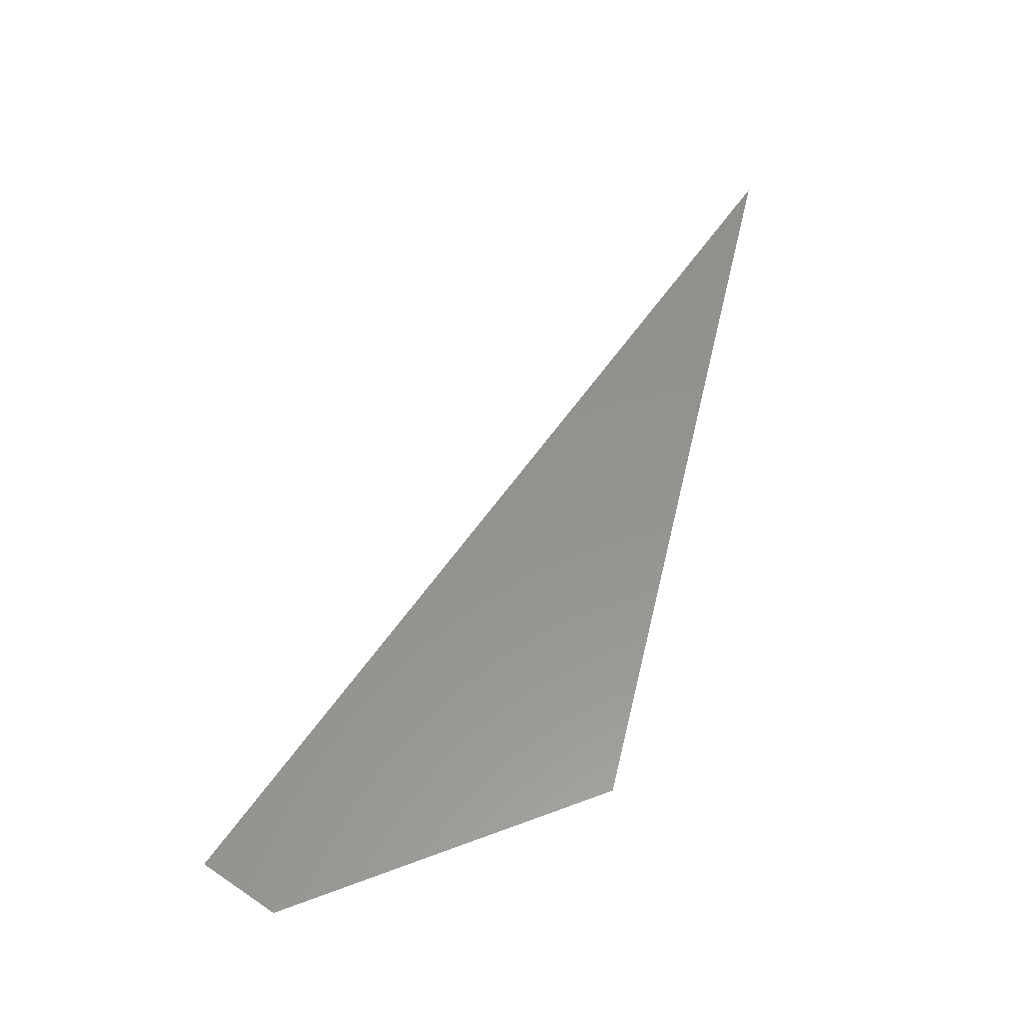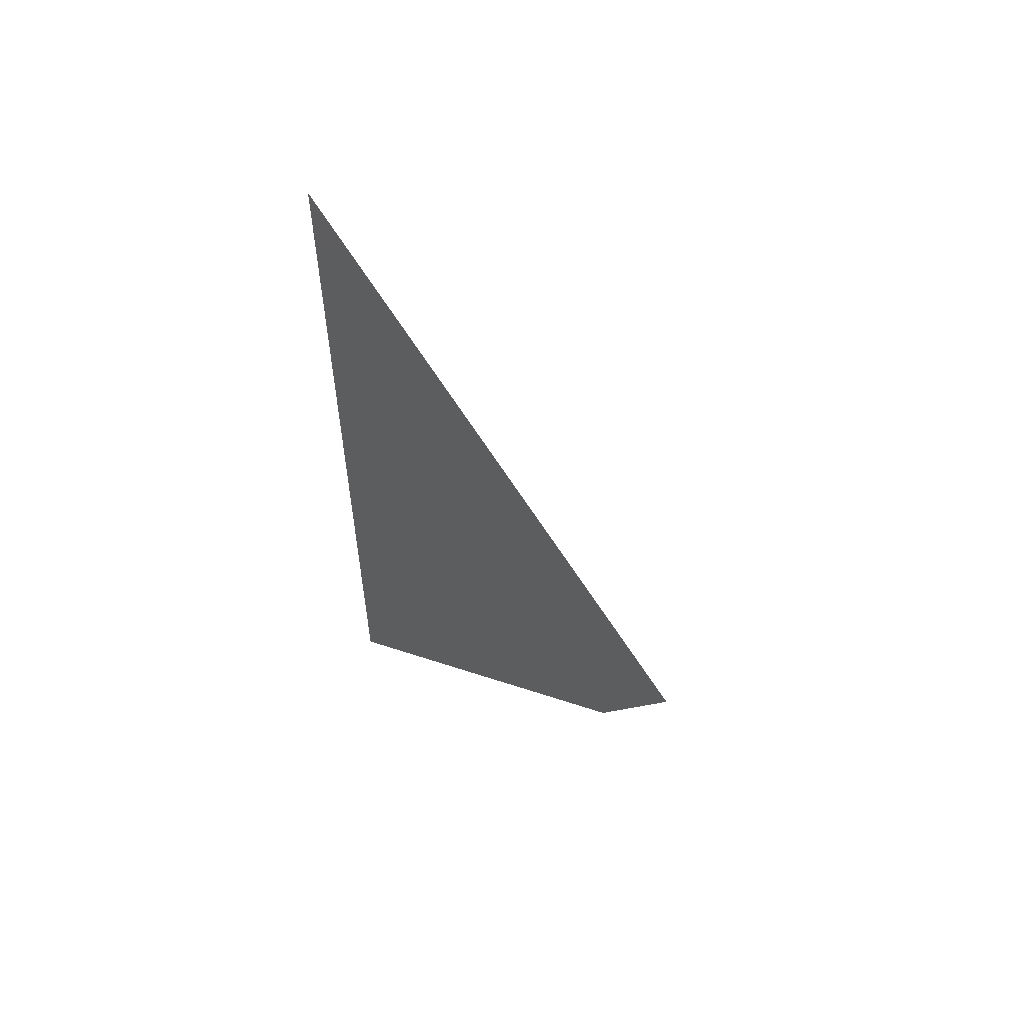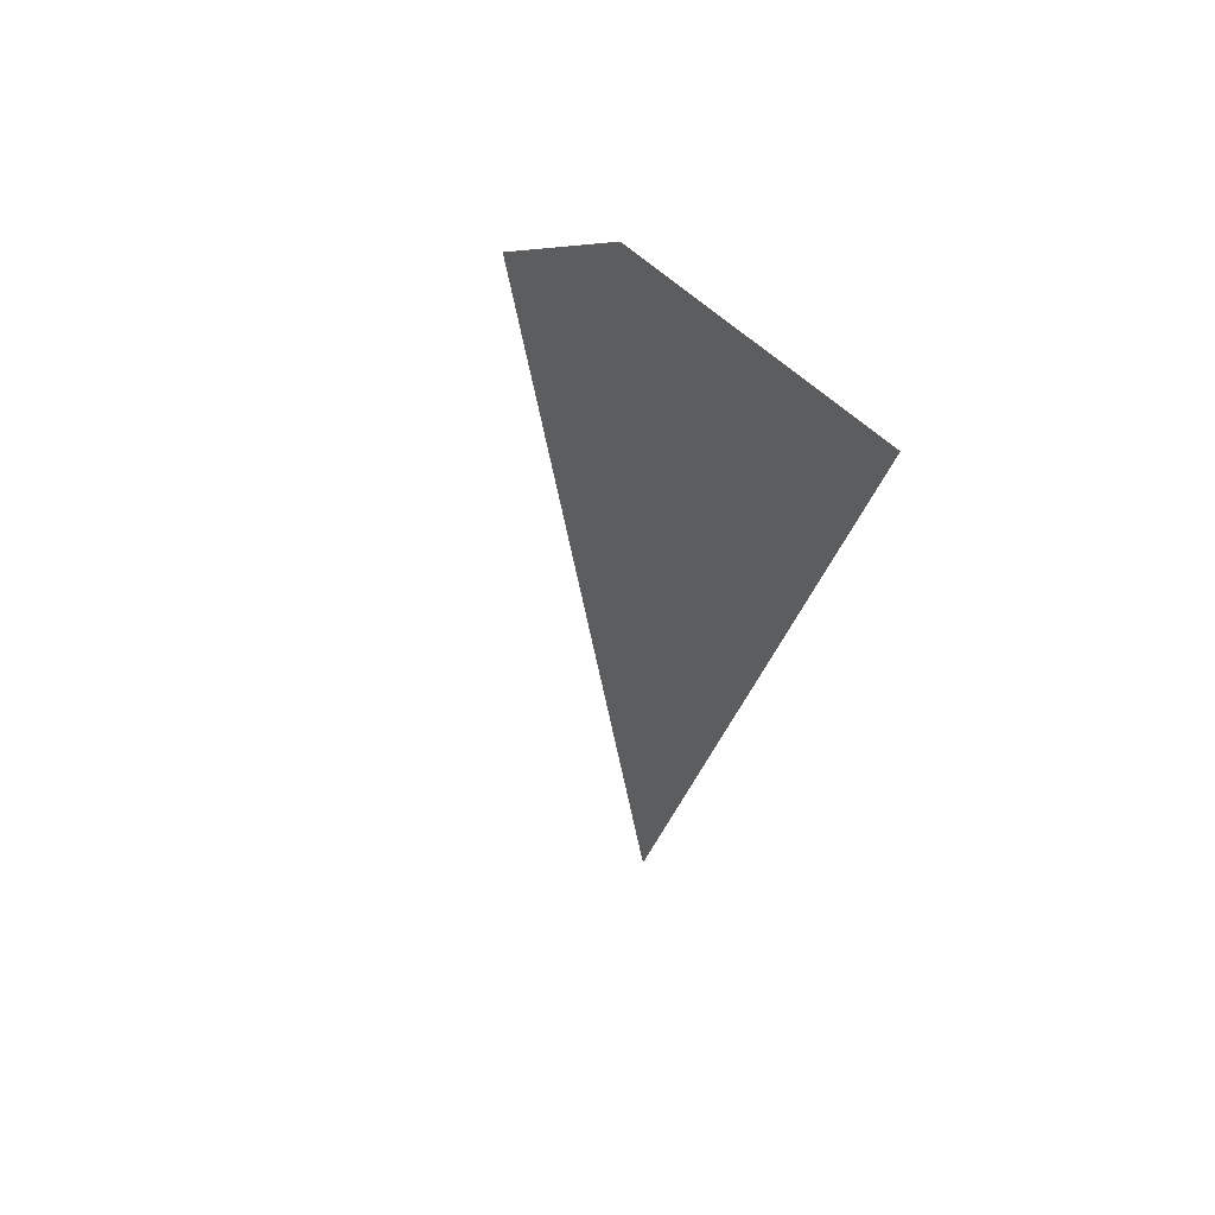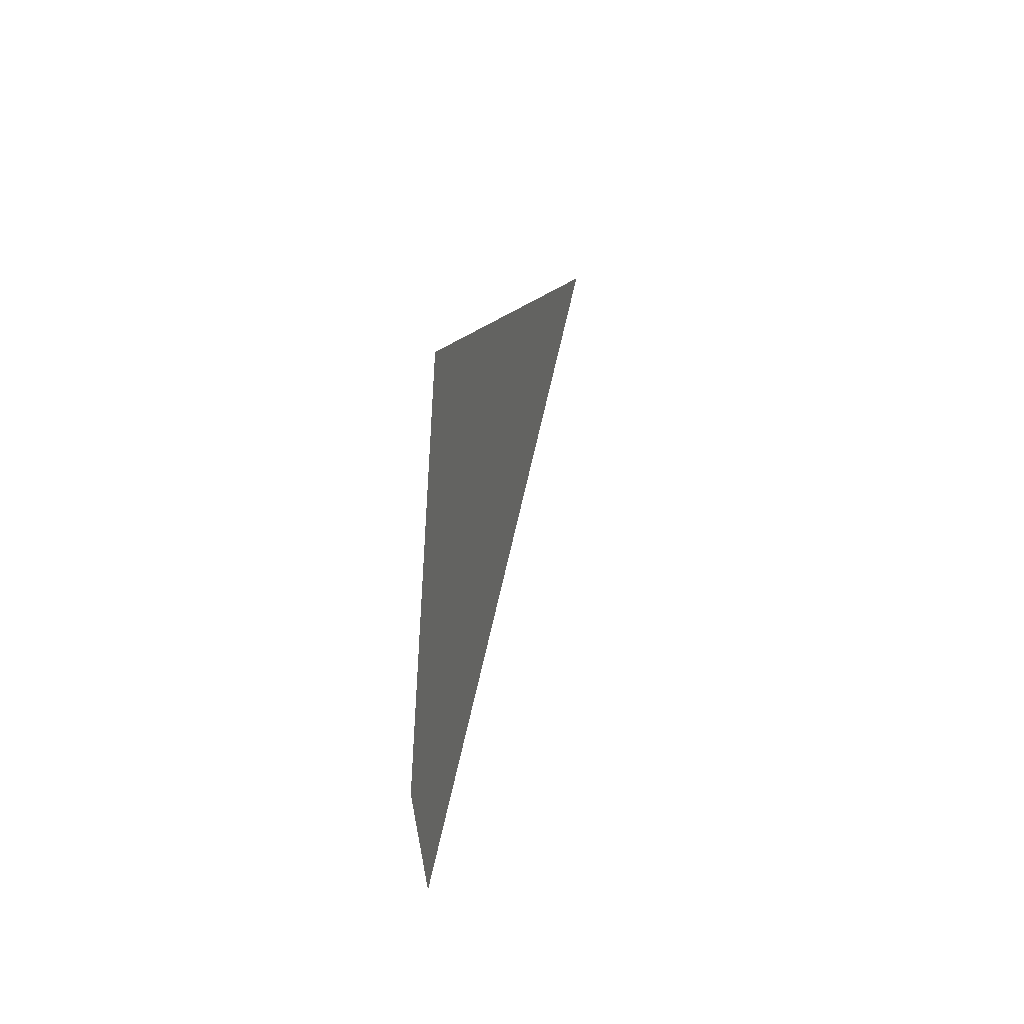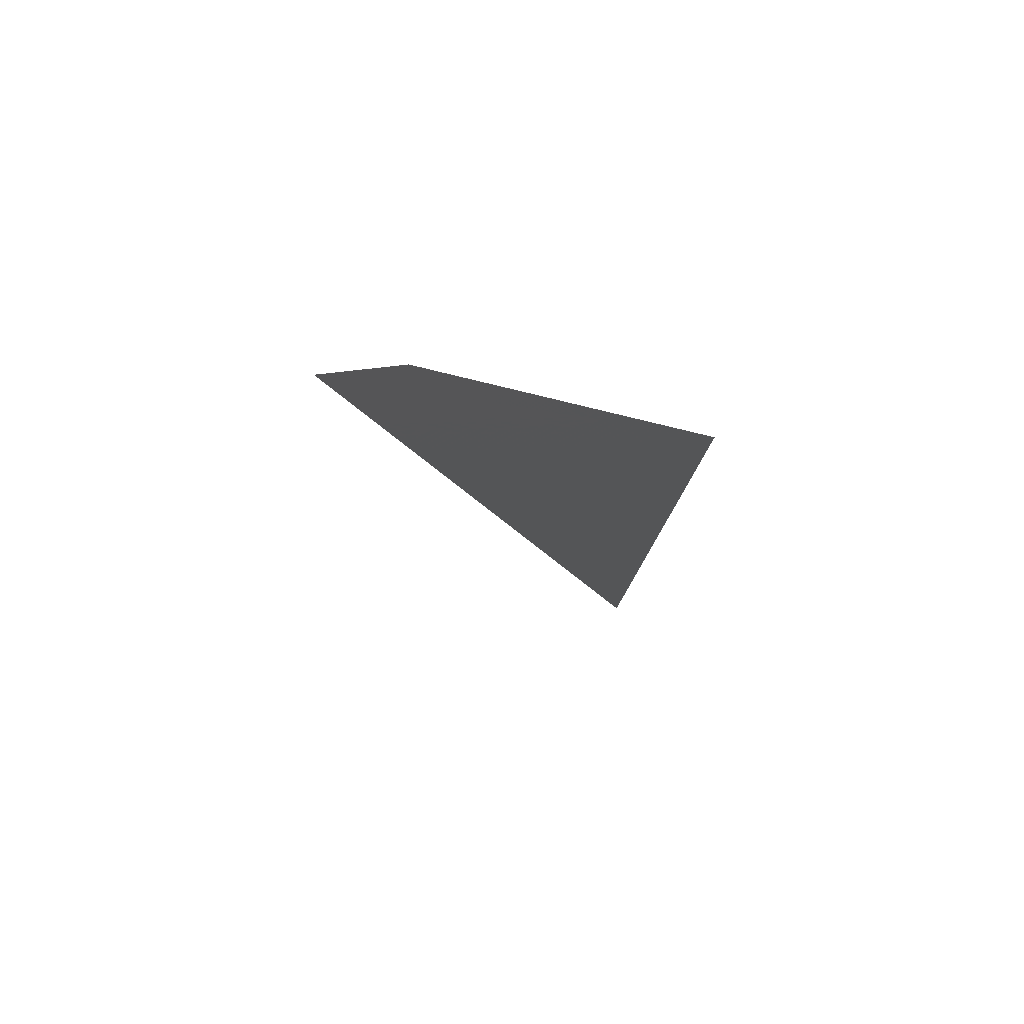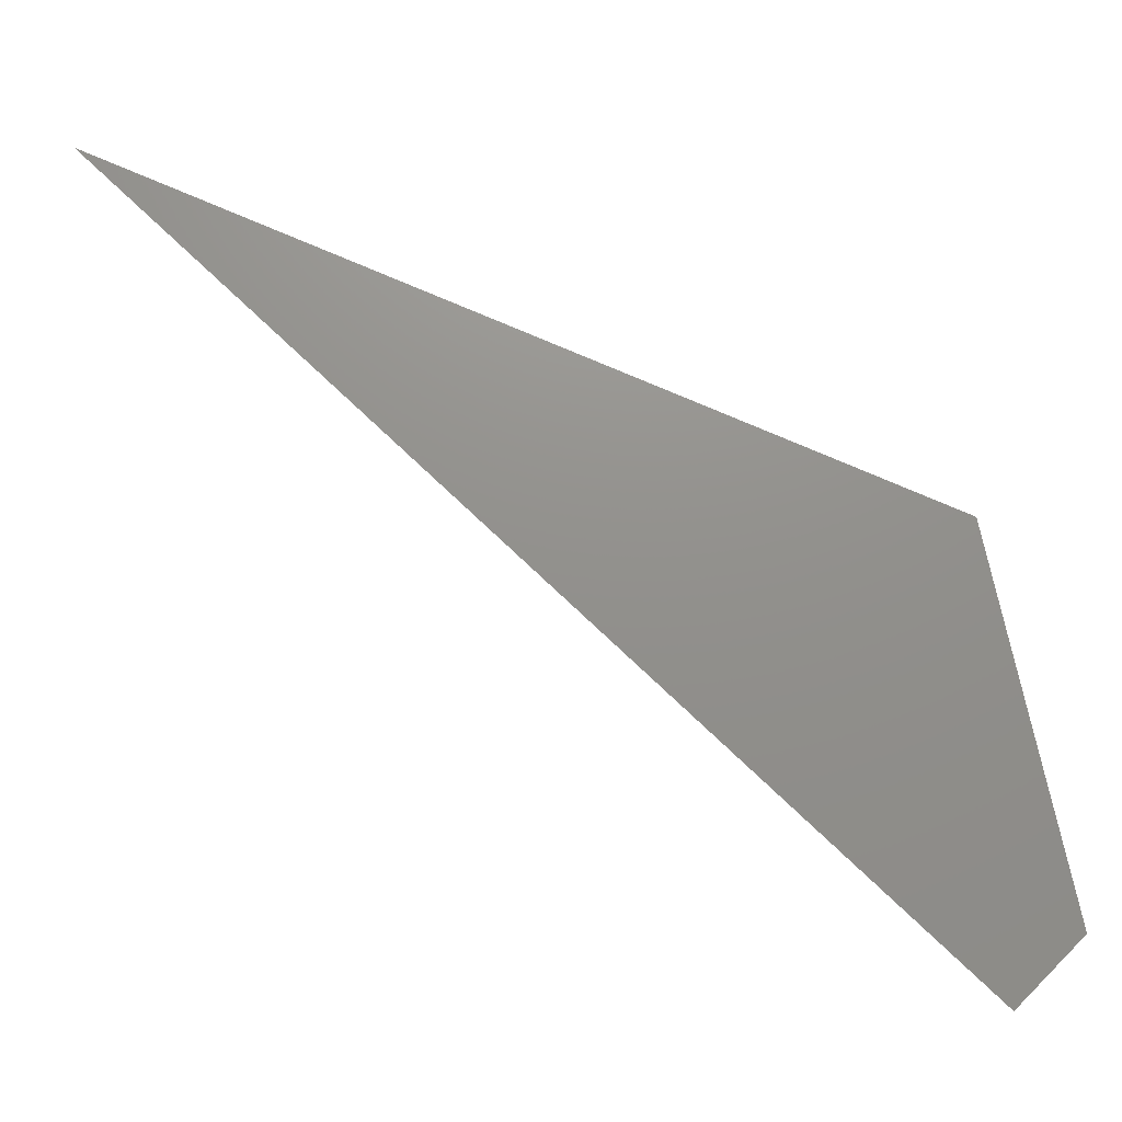
<metadata>
{"format":"stl","ext":"stl","renderer":"f3d","projection":"perspective","resolution":1024,"background":"white","views":[{"elev":56.5,"azim":-99.7,"up":"+Y"},{"elev":-31.6,"azim":67.3,"up":"+Y"},{"elev":-31.2,"azim":-127.1,"up":"+Y"},{"elev":-13.7,"azim":-80.2,"up":"+Z"},{"elev":-14.1,"azim":-116.4,"up":"+Y"},{"elev":-17.4,"azim":177.6,"up":"+Z"}]}
</metadata>
<code>
# stl→obj: 4 verts, 2 faces
v 15.61 -28.29 14.37
v 15.55 -28.29 14.43
v 15.62 -28.29 14.77
v 16.38 -28.29 15.09
f 1 2 3
f 3 4 1

</code>
